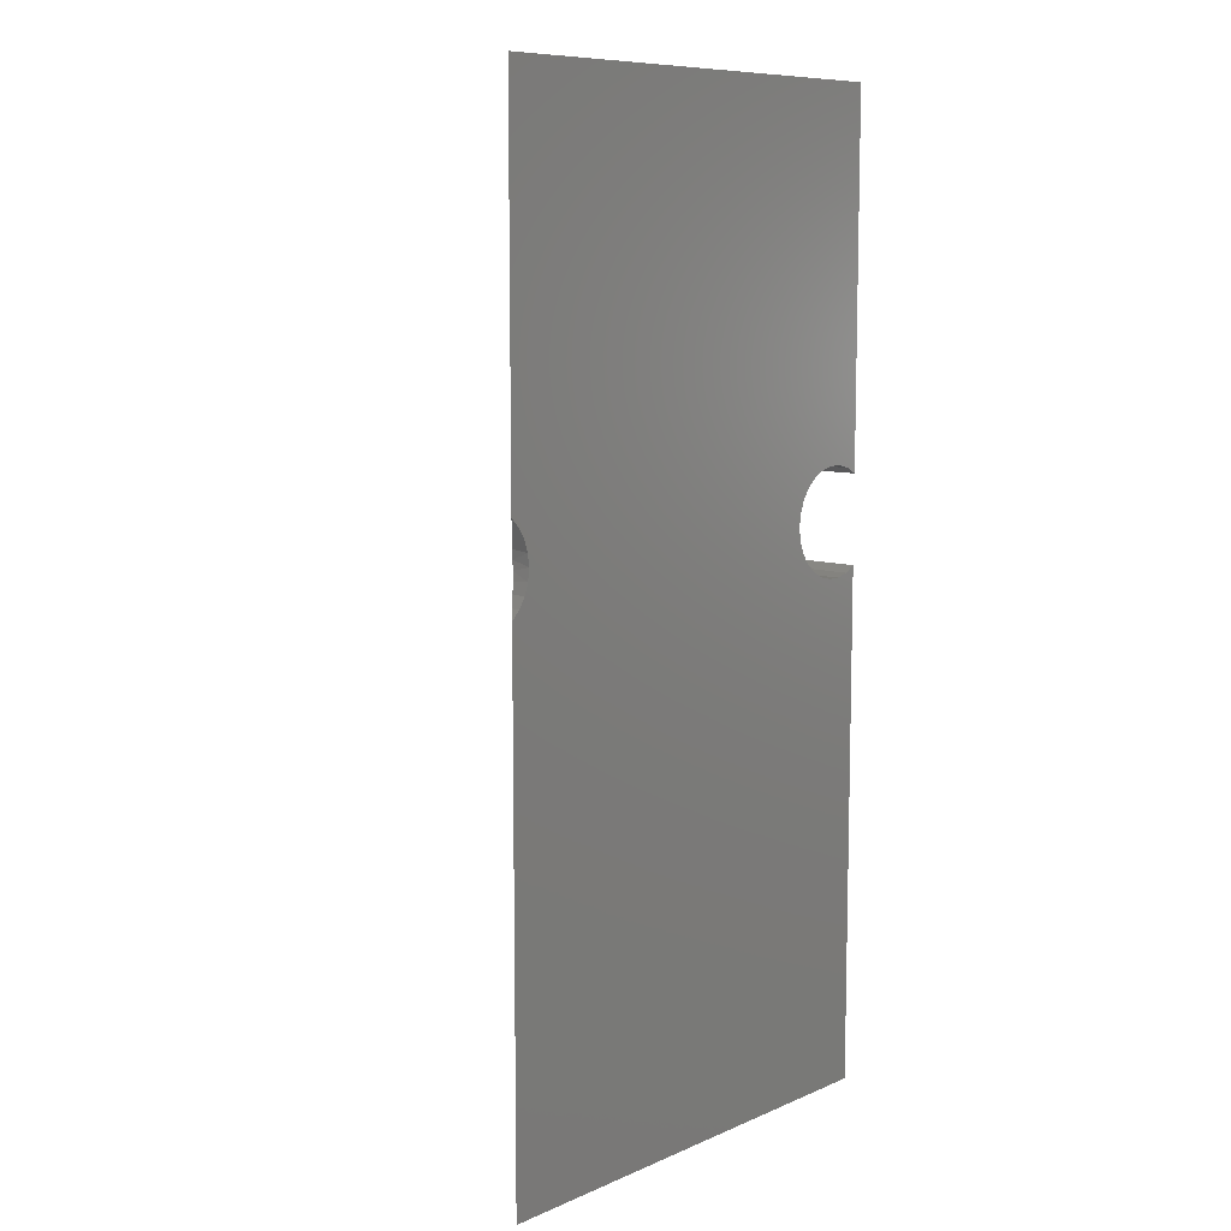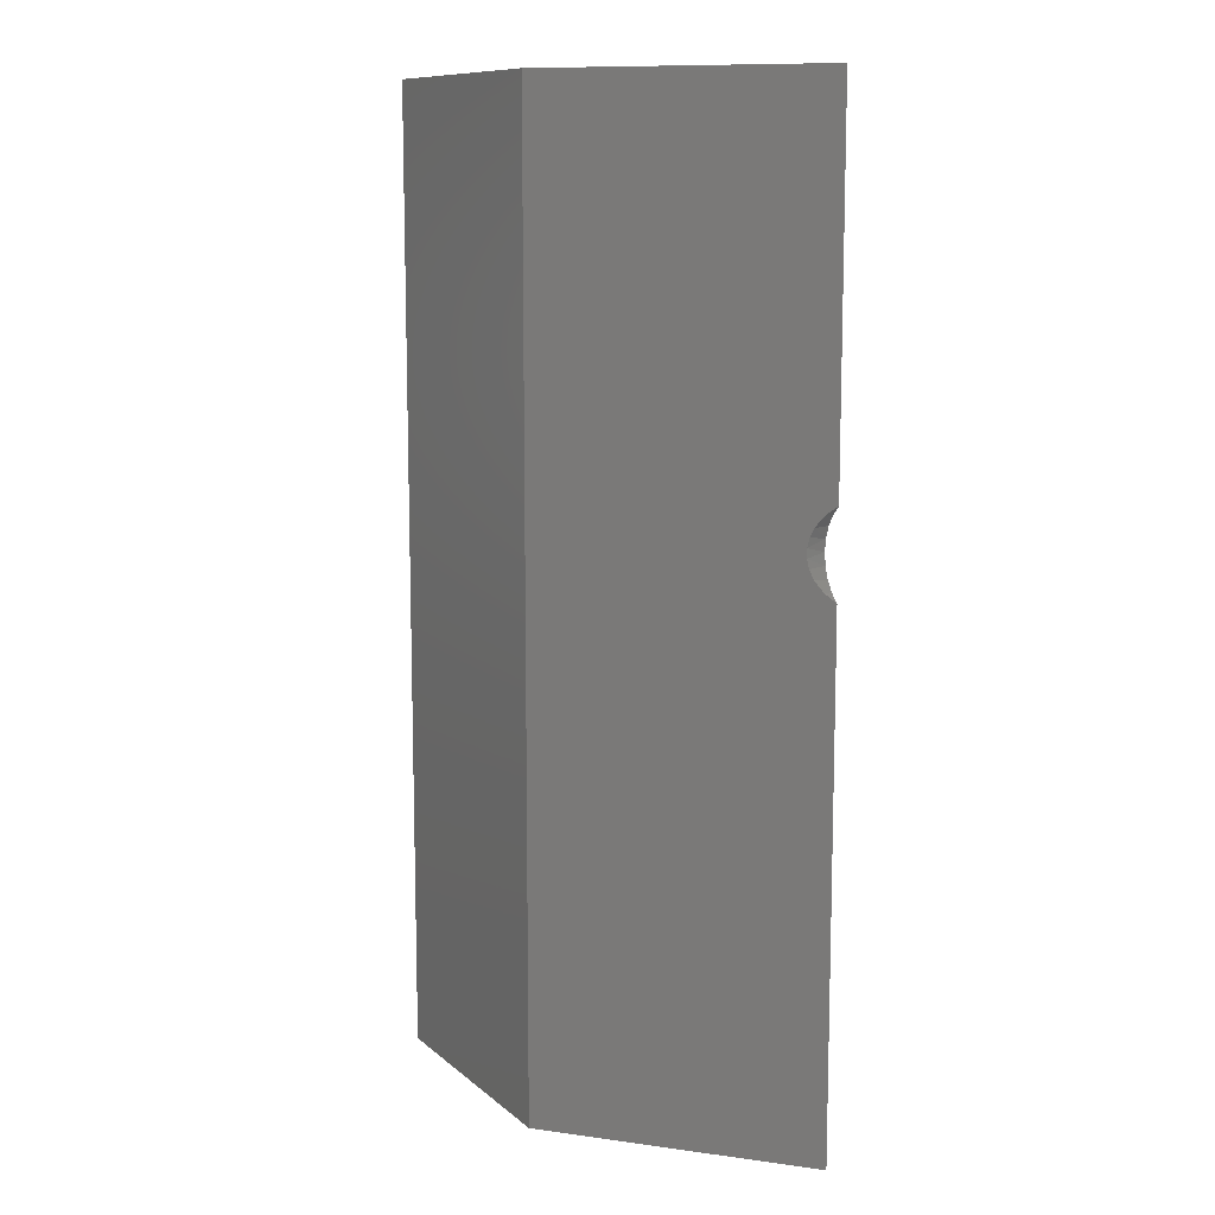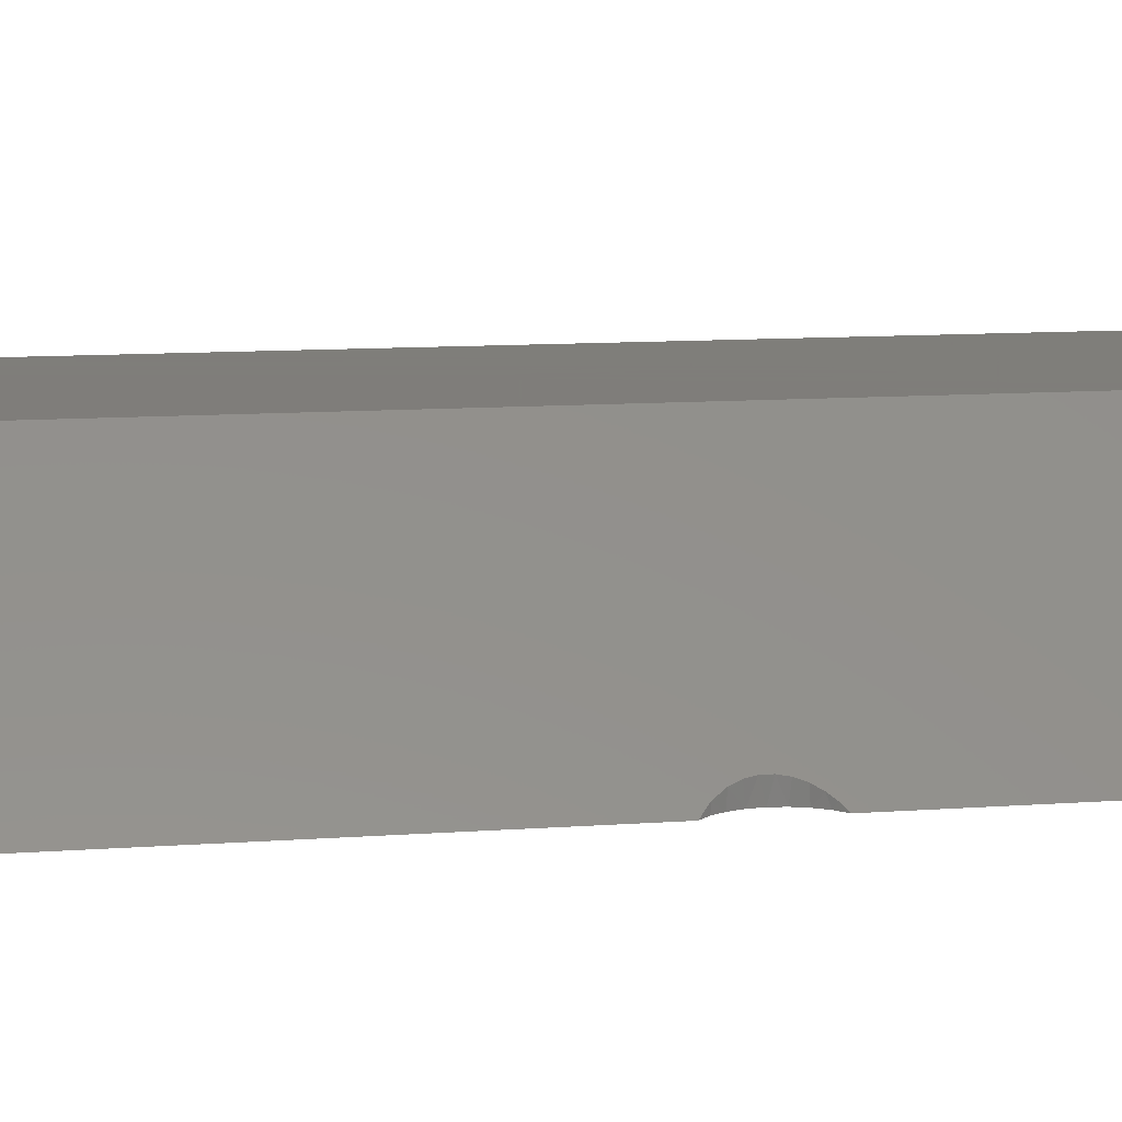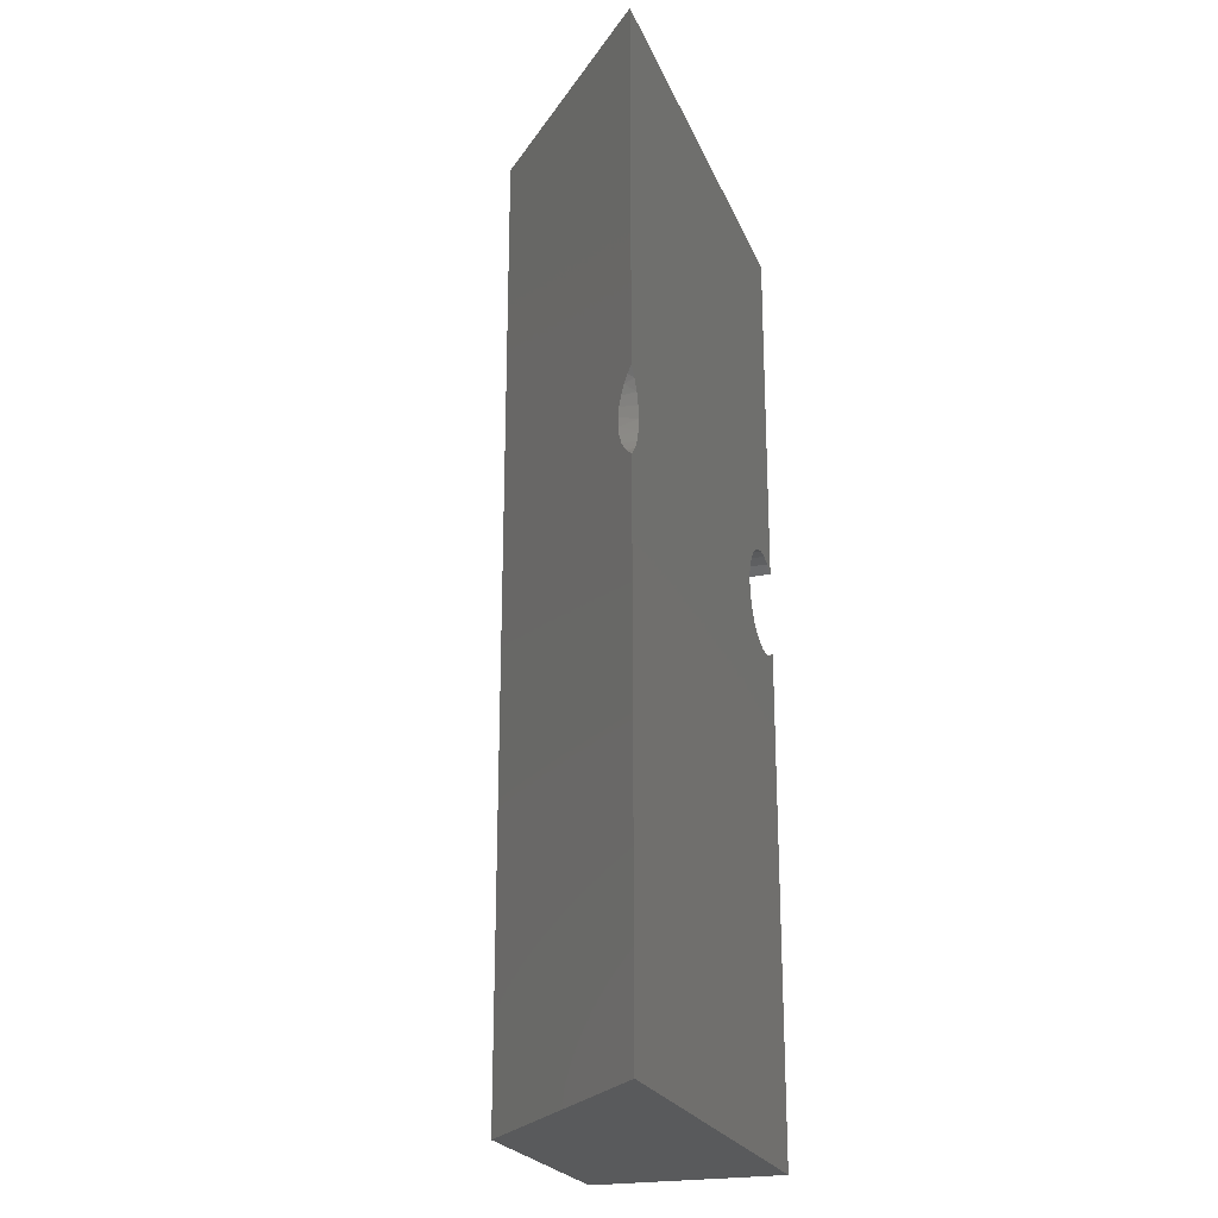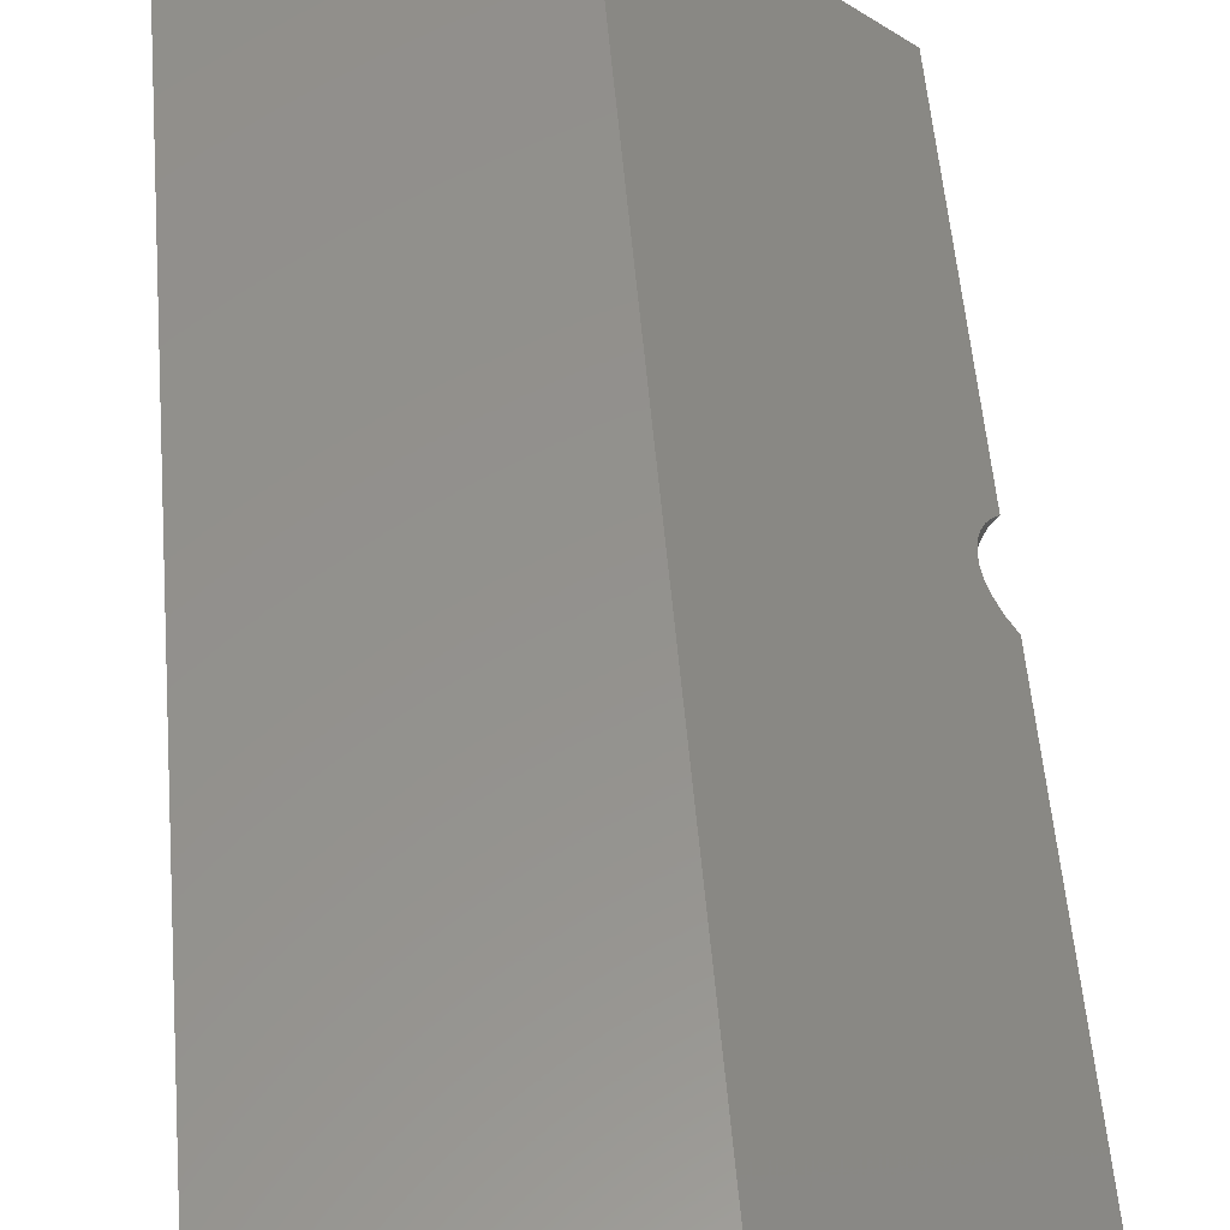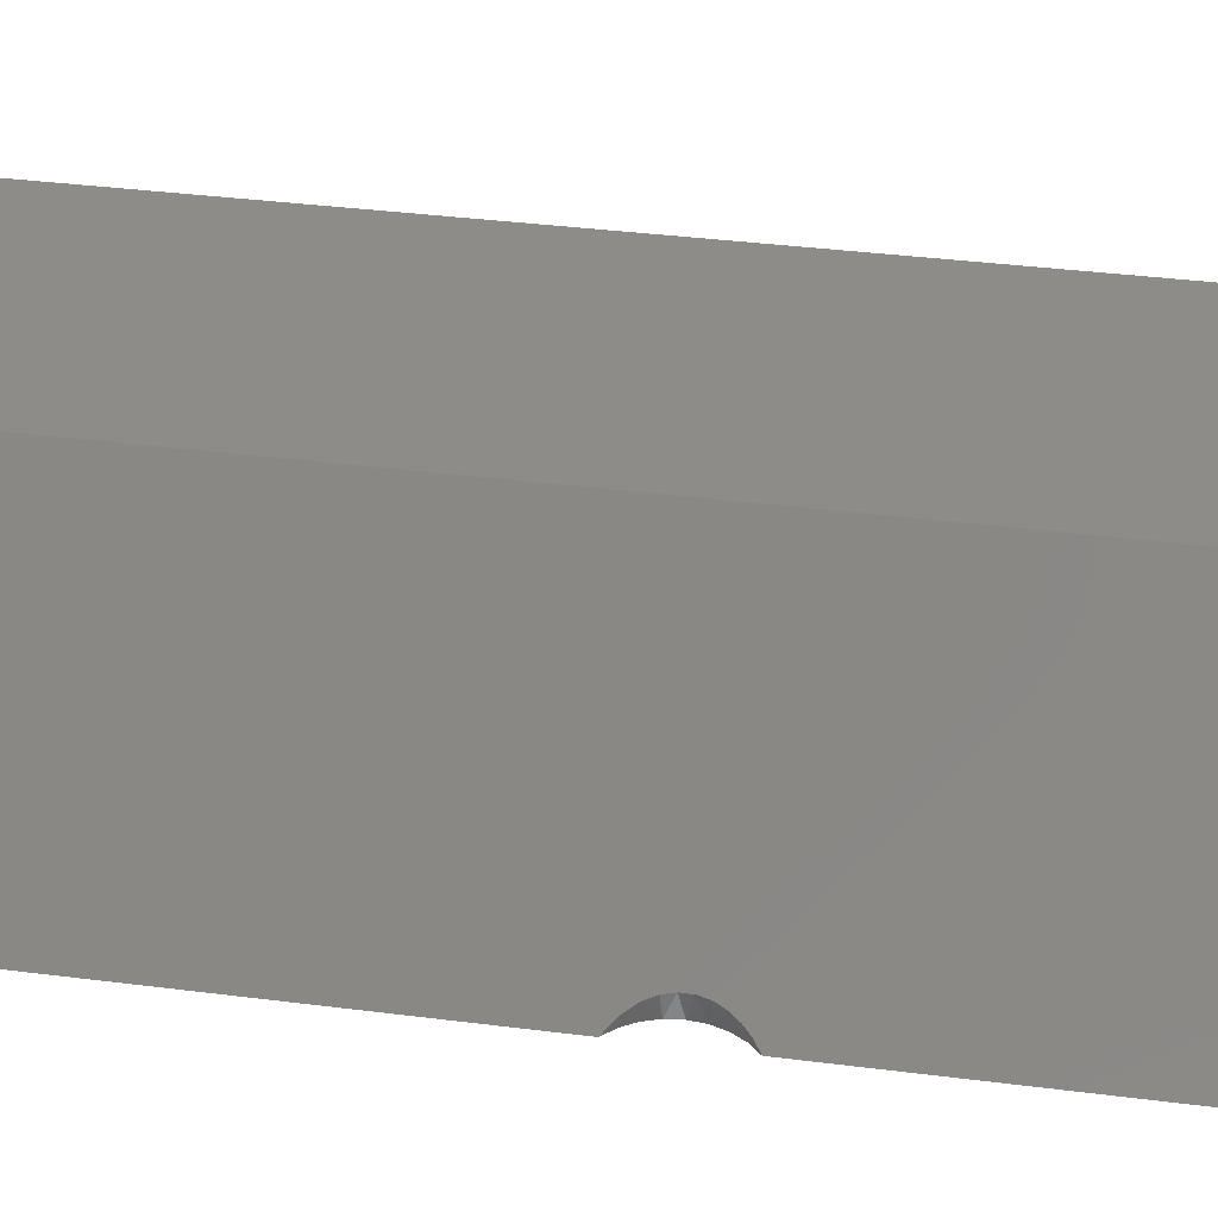
<metadata>
{"format":"stl","ext":"stl","renderer":"f3d","projection":"perspective","resolution":1024,"background":"white","views":[{"elev":9.1,"azim":131.8,"up":"+Y"},{"elev":10.7,"azim":61.6,"up":"+Y"},{"elev":11.3,"azim":80.0,"up":"+Z"},{"elev":-22.9,"azim":108.2,"up":"+Y"},{"elev":55.5,"azim":-4.8,"up":"+Z"},{"elev":36.7,"azim":99.4,"up":"+Z"}]}
</metadata>
<code>
# stl→obj: 72 verts, 132 faces
v -0.2392 -0.4816 -0.1646
v -0.2513 -1.016 -0.1646
v -0.2513 -0.4751 -0.1646
v -0.2259 -0.4851 -0.1646
v -0.2121 -0.4852 -0.1646
v -0.1987 -0.482 -0.1646
v -0.1865 -0.4757 -0.1646
v 0.2397 -1.016 -0.1646
v -0.2513 -0.01587 -0.1646
v -0.1865 -0.3818 -0.1646
v -0.1987 -0.3755 -0.1646
v -0.2121 -0.3723 -0.1646
v -0.2259 -0.3724 -0.1646
v -0.2392 -0.3759 -0.1646
v -0.2513 -0.3824 -0.1646
v 0.2397 -0.473 -0.1646
v -0.1762 -0.4666 -0.1646
v 0.2308 -0.464 -0.1646
v -0.1683 -0.4553 -0.1646
v 0.2241 -0.4533 -0.1646
v -0.1634 -0.4424 -0.1646
v 0.2199 -0.4413 -0.1646
v -0.1617 -0.4287 -0.1646
v 0.2185 -0.4287 -0.1646
v 0.2199 -0.4162 -0.1646
v -0.1634 -0.4151 -0.1646
v 0.2241 -0.4042 -0.1646
v -0.1683 -0.4022 -0.1646
v 0.2308 -0.3935 -0.1646
v -0.1762 -0.3909 -0.1646
v 0.2397 -0.01587 -0.1646
v 0.2397 -0.3845 -0.1646
v -0.2513 0 -0.1646
v 0.2397 0 -0.1646
v 0.01958 -1.016 0.03862
v 0.2306 -0.4638 -0.1562
v 0.2239 -0.4528 -0.15
v 0.2203 -0.443 -0.1467
v 0.2187 -0.4335 -0.1452
v 0.2336 -0.3902 -0.1589
v 0.01958 -0.01587 0.03862
v 0.2187 -0.4238 -0.1452
v 0.2204 -0.4143 -0.1467
v 0.2236 -0.4052 -0.1497
v 0.2284 -0.3968 -0.1541
v -0.2513 -1.016 0.03862
v -0.2513 -0.4751 -0.09524
v -0.2513 -0.01587 0.03862
v -0.2513 -0.3824 -0.09524
v -0.2392 -0.4816 -0.09524
v -0.2259 -0.4851 -0.09524
v -0.2121 -0.4852 -0.09524
v -0.1987 -0.482 -0.09524
v -0.1865 -0.4757 -0.09524
v -0.1762 -0.4666 -0.09524
v -0.1683 -0.4553 -0.09524
v -0.1634 -0.4424 -0.09524
v -0.1617 -0.4287 -0.09524
v -0.1634 -0.4151 -0.09524
v -0.1683 -0.4022 -0.09524
v -0.1762 -0.3909 -0.09524
v -0.1865 -0.3818 -0.09524
v -0.1987 -0.3755 -0.09524
v -0.2121 -0.3723 -0.09524
v -0.2259 -0.3724 -0.09524
v -0.2392 -0.3759 -0.09524
v -0.2513 0 0.03862
v 0.01958 0 0.03862
v 0.01958 6.592e-17 0.03862
v -0.2513 6.592e-17 -0.1646
v -0.2513 6.592e-17 0.03862
v 0.2397 6.592e-17 -0.1646
f 1 2 3
f 4 2 1
f 5 2 4
f 6 2 5
f 7 8 2
f 7 2 6
f 9 10 11
f 9 11 12
f 9 12 13
f 9 13 14
f 9 14 15
f 16 7 17
f 16 8 7
f 18 17 19
f 18 16 17
f 20 19 21
f 20 18 19
f 22 21 23
f 22 20 21
f 24 22 23
f 25 23 26
f 25 24 23
f 27 26 28
f 27 25 26
f 29 28 30
f 29 27 28
f 31 30 10
f 31 32 29
f 31 10 9
f 31 29 30
f 31 9 33
f 31 33 34
f 16 35 8
f 36 35 16
f 37 35 36
f 38 35 37
f 39 35 38
f 31 40 32
f 41 39 42
f 41 42 43
f 41 43 44
f 41 44 45
f 41 45 40
f 41 40 31
f 41 35 39
f 40 29 32
f 45 27 29
f 45 29 40
f 44 25 27
f 44 27 45
f 43 25 44
f 42 24 25
f 42 25 43
f 39 22 24
f 39 24 42
f 38 22 39
f 37 20 22
f 37 22 38
f 36 18 20
f 36 20 37
f 16 18 36
f 35 46 2
f 8 35 2
f 47 2 46
f 3 2 47
f 48 49 47
f 9 15 49
f 9 49 48
f 48 47 46
f 50 3 47
f 50 1 3
f 51 4 1
f 51 1 50
f 52 5 4
f 52 4 51
f 53 6 5
f 53 5 52
f 54 7 6
f 54 6 53
f 55 17 7
f 55 7 54
f 56 19 17
f 56 21 19
f 56 17 55
f 57 21 56
f 58 23 21
f 58 21 57
f 59 23 58
f 59 26 23
f 60 28 26
f 60 26 59
f 61 30 28
f 61 28 60
f 62 10 30
f 62 30 61
f 63 11 10
f 63 10 62
f 64 12 11
f 64 11 63
f 65 13 12
f 65 14 13
f 65 12 64
f 66 14 65
f 49 15 14
f 49 14 66
f 9 48 67
f 9 67 33
f 41 31 34
f 41 34 68
f 69 70 71
f 72 70 69
f 48 35 41
f 48 46 35
f 61 50 47
f 61 51 50
f 61 52 51
f 61 53 52
f 61 54 53
f 61 55 54
f 61 56 55
f 61 57 56
f 61 58 57
f 61 59 58
f 61 60 59
f 61 63 62
f 61 64 63
f 61 65 64
f 61 66 65
f 61 49 66
f 61 47 49
f 48 41 68
f 48 68 67

</code>
